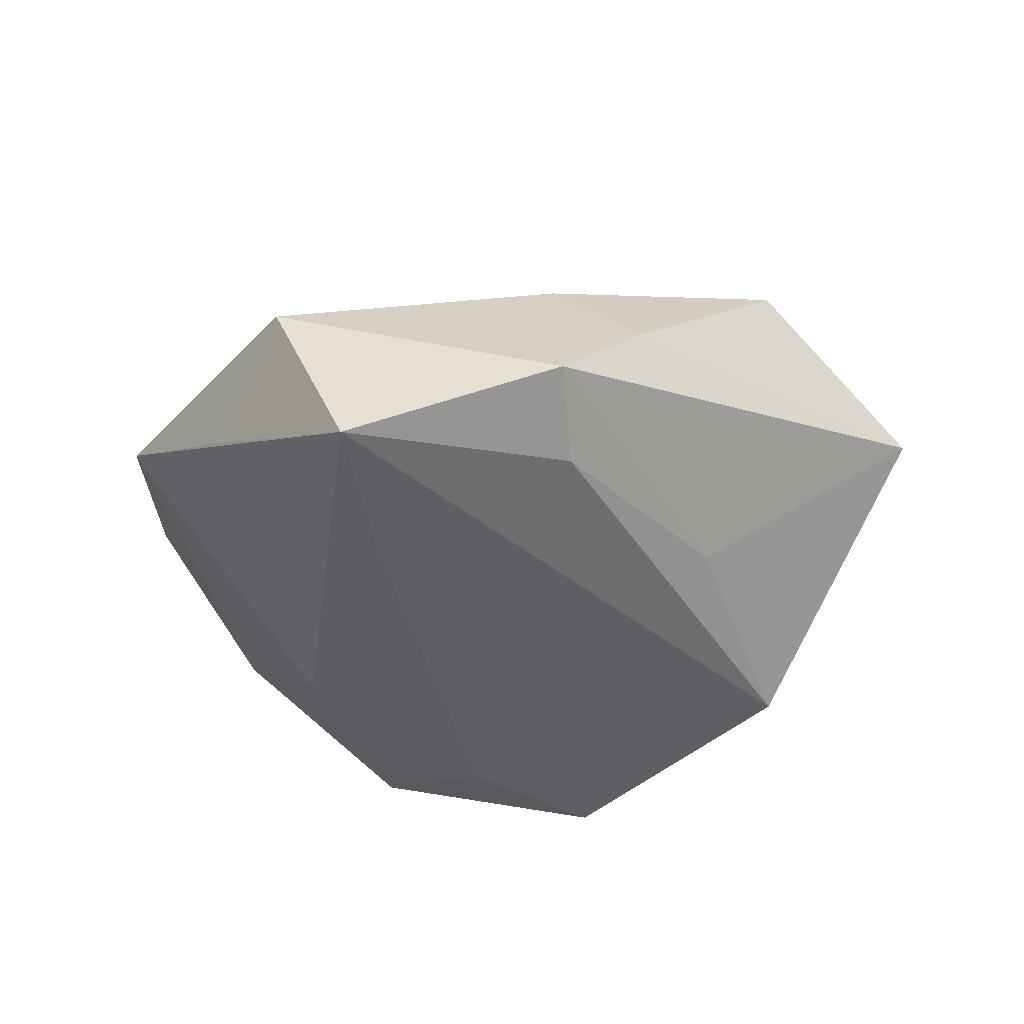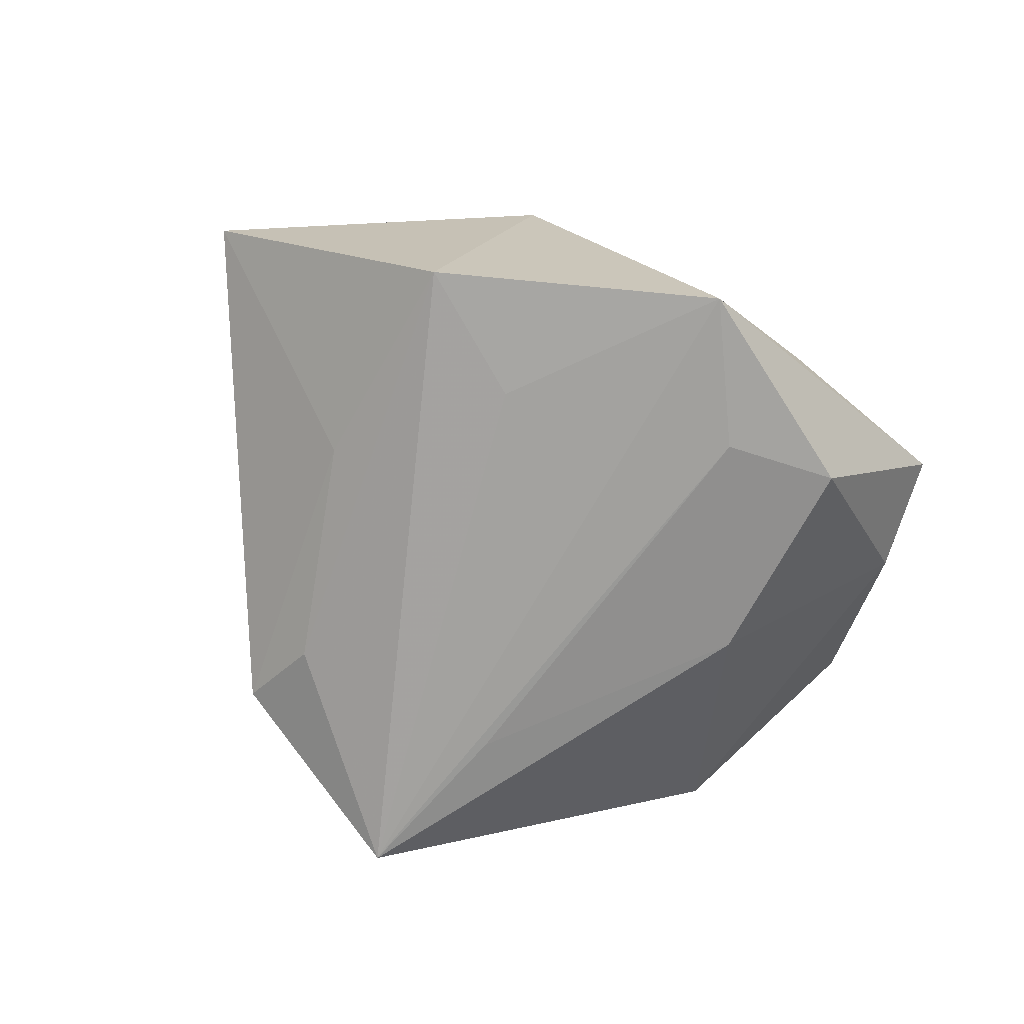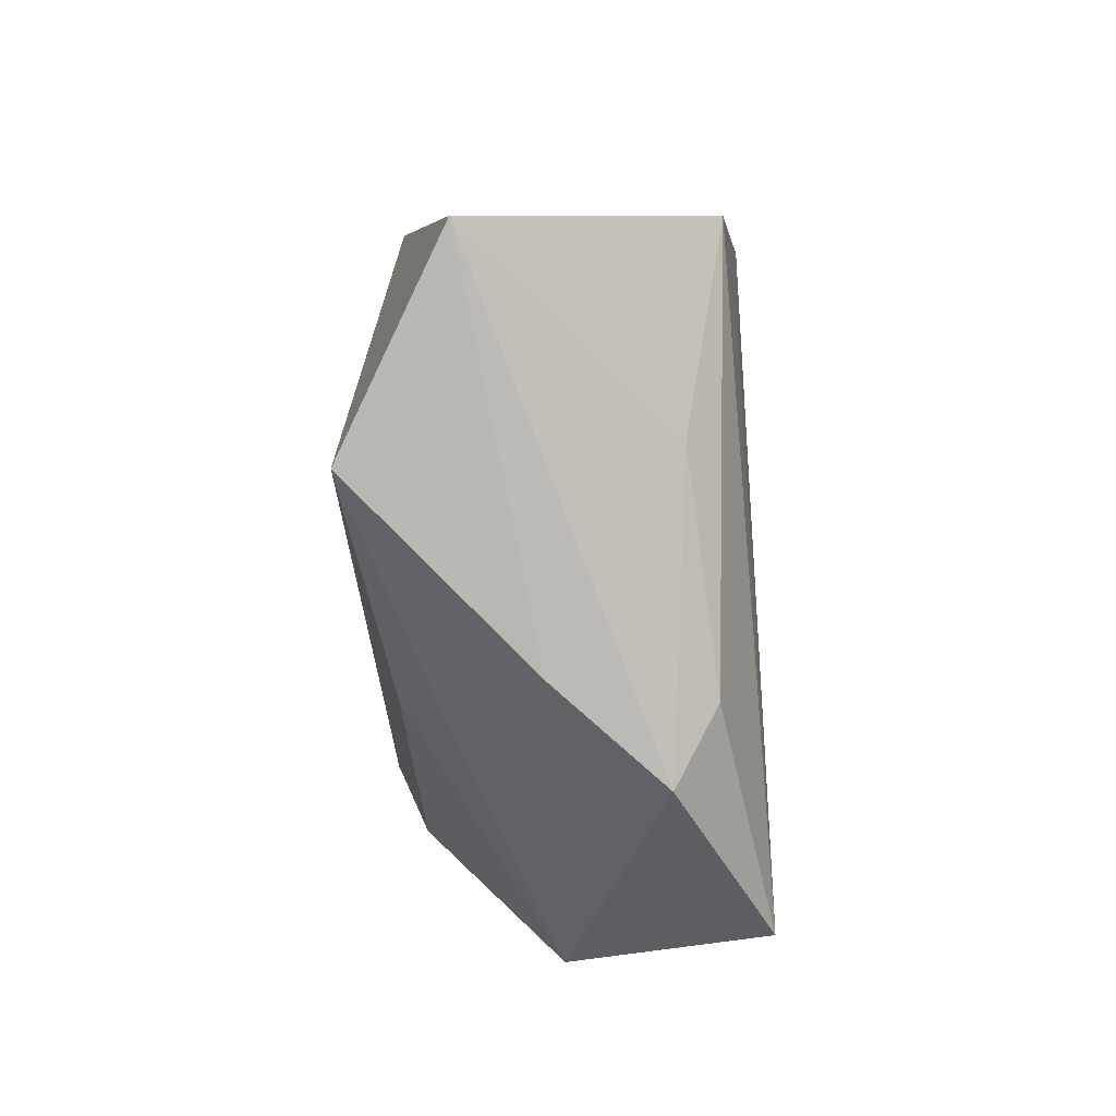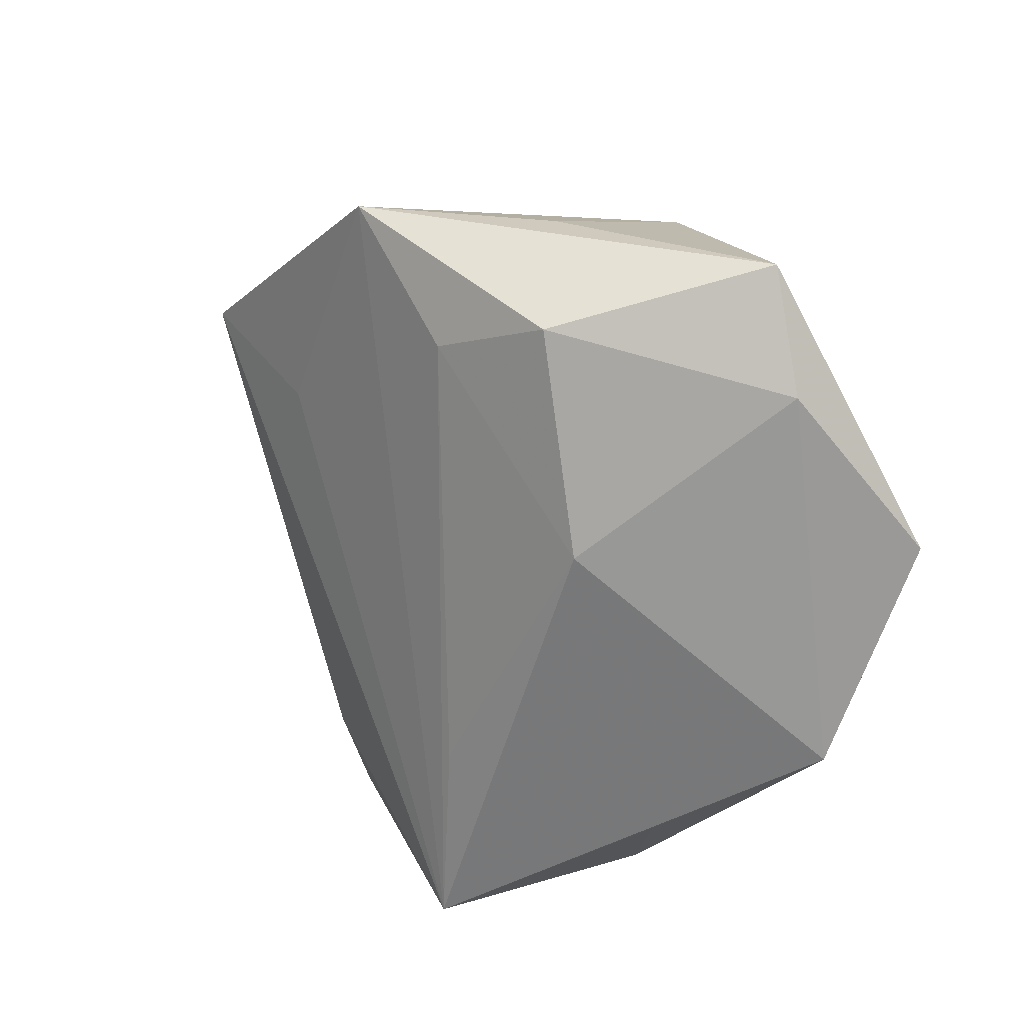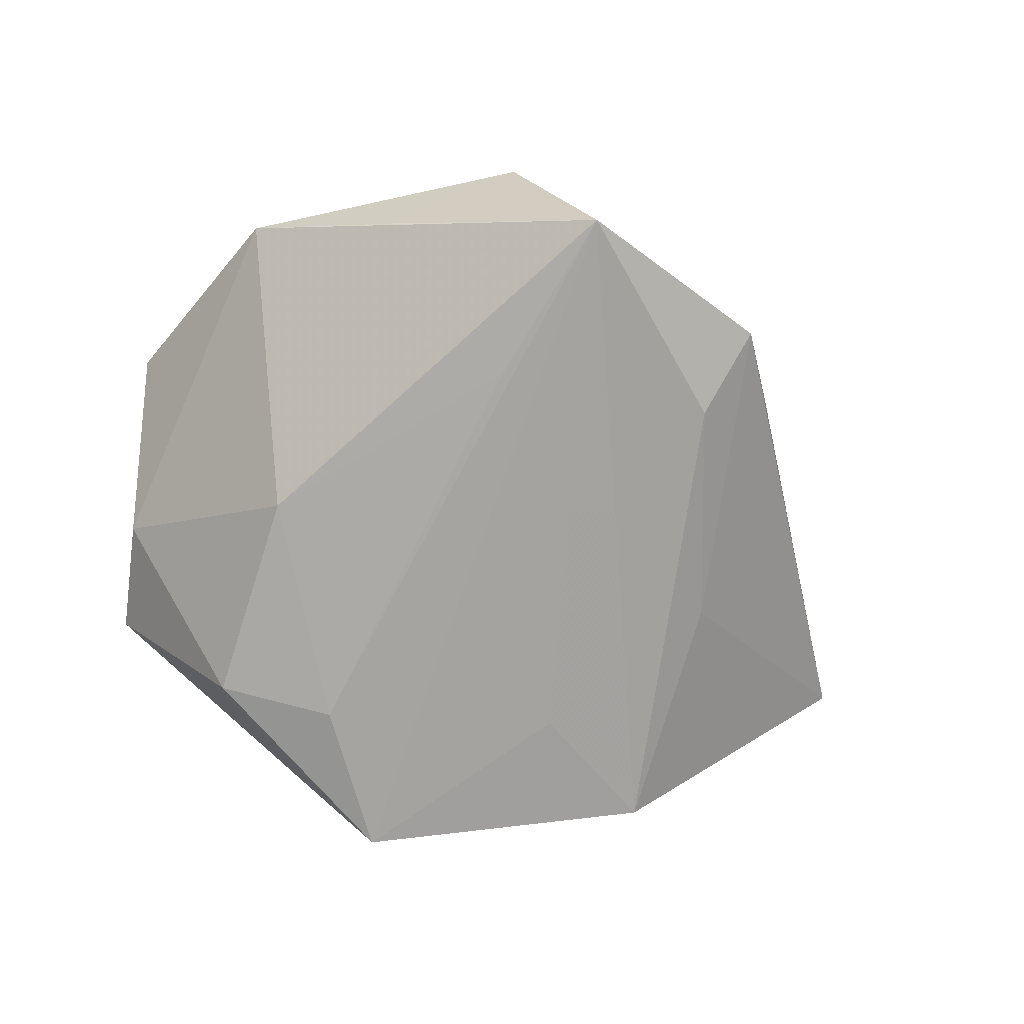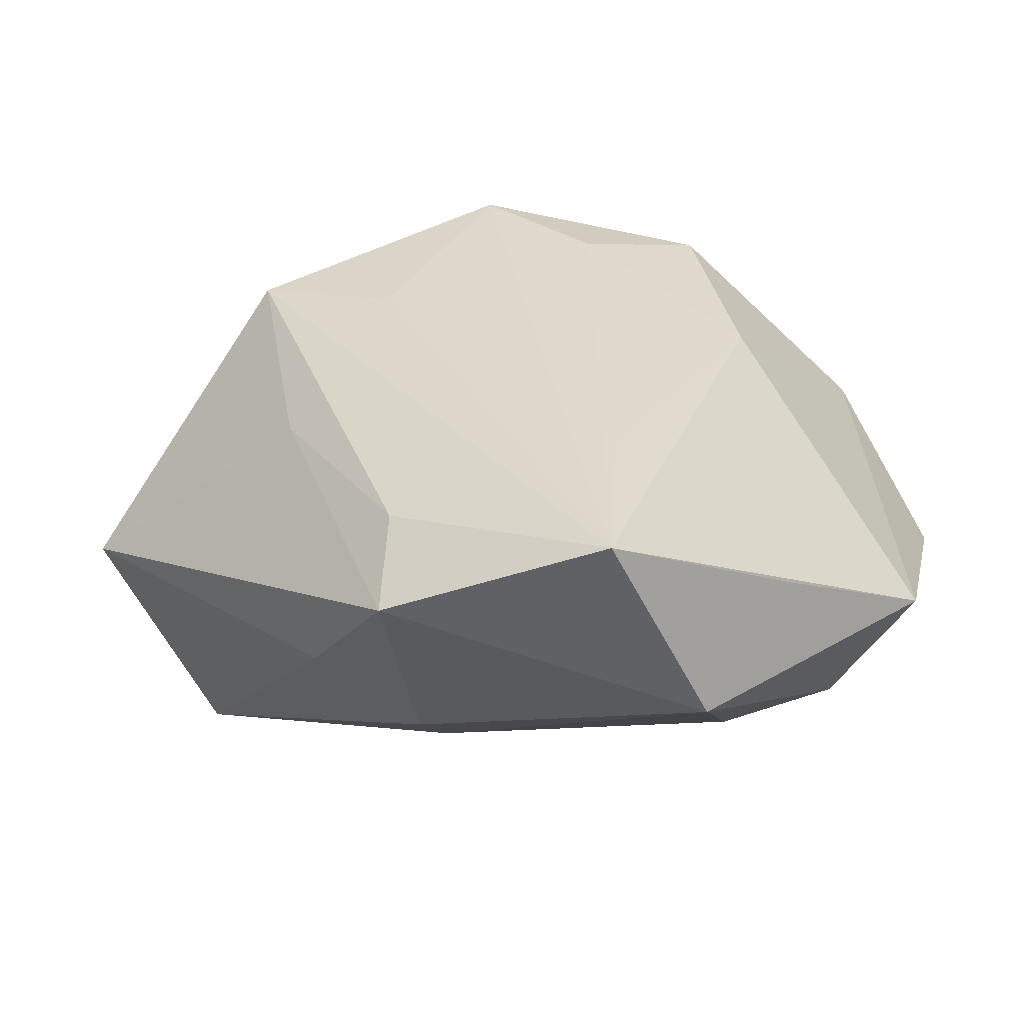
<metadata>
{"format":"obj","ext":"obj","renderer":"f3d","projection":"perspective","resolution":1024,"background":"white","views":[{"elev":-41.5,"azim":11.5,"up":"+Z"},{"elev":-71.2,"azim":141.5,"up":"+Z"},{"elev":-33.6,"azim":94.2,"up":"+Y"},{"elev":22.1,"azim":-134.5,"up":"+Y"},{"elev":-73.8,"azim":-28.1,"up":"+Z"},{"elev":-57.0,"azim":-177.5,"up":"+Y"}]}
</metadata>
<code>
v -0.0329 -0.01641 0.01719
v -0.01698 -0.04012 0.001231
v -0.03856 0.02247 -0.0001353
v 0.01504 -0.02768 -0.01618
v 0.03852 -0.0147 0.0191
v 0.01604 -0.03789 -0.01142
v -0.02226 -0.01292 0.02057
v -0.008522 -0.02183 -0.02062
v 0.02293 0.0272 0.01568
v 0.03188 0.01992 -0.01851
v 0.01451 0.01693 0.01927
v -0.007505 -0.0421 -0.02086
v 0.0136 -0.02925 0.01016
v 0.053 0.002849 0.006857
v 0.01685 0.01401 -0.01972
v 0.004963 0.03791 -0.02024
v -0.0072 0.02532 -0.02037
v 0.01111 -0.02374 0.01592
v -0.01034 0.03658 -0.006186
v -0.03393 0.03515 0.00136
v -0.02419 0.005699 -0.01736
v -0.02031 -0.02233 0.01673
v 0.02411 -0.03 8.446e-05
v -0.02671 -0.02914 -0.00691
v -0.04177 -0.01869 0.003471
v -0.006039 0.01393 0.02188
v -0.04685 0.005169 0.01122
v 0.0275 -0.005322 -0.01388
v -0.009631 0.03265 0.01383
v -0.01987 0.02938 -0.01765
f 10 9 14
f 14 9 5
f 14 28 10
f 6 28 14
f 10 28 4
f 4 28 6
f 13 2 6
f 5 9 11
f 11 26 5
f 9 26 11
f 12 25 21
f 6 2 12
f 12 4 6
f 10 4 12
f 12 15 10
f 27 20 3
f 3 25 27
f 21 25 3
f 29 26 9
f 27 26 29
f 29 20 27
f 23 13 6
f 5 13 23
f 6 14 23
f 23 14 5
f 7 26 27
f 5 26 7
f 15 12 16
f 10 15 16
f 16 9 10
f 16 29 9
f 2 25 24
f 24 12 2
f 25 12 24
f 27 25 1
f 1 7 27
f 1 22 7
f 1 25 2
f 2 22 1
f 20 16 30
f 21 3 30
f 30 3 20
f 20 29 19
f 19 16 20
f 29 16 19
f 2 13 18
f 18 22 2
f 18 13 5
f 5 7 18
f 7 22 18
f 17 16 12
f 17 30 16
f 21 30 17
f 8 12 21
f 21 17 8
f 8 17 12

</code>
